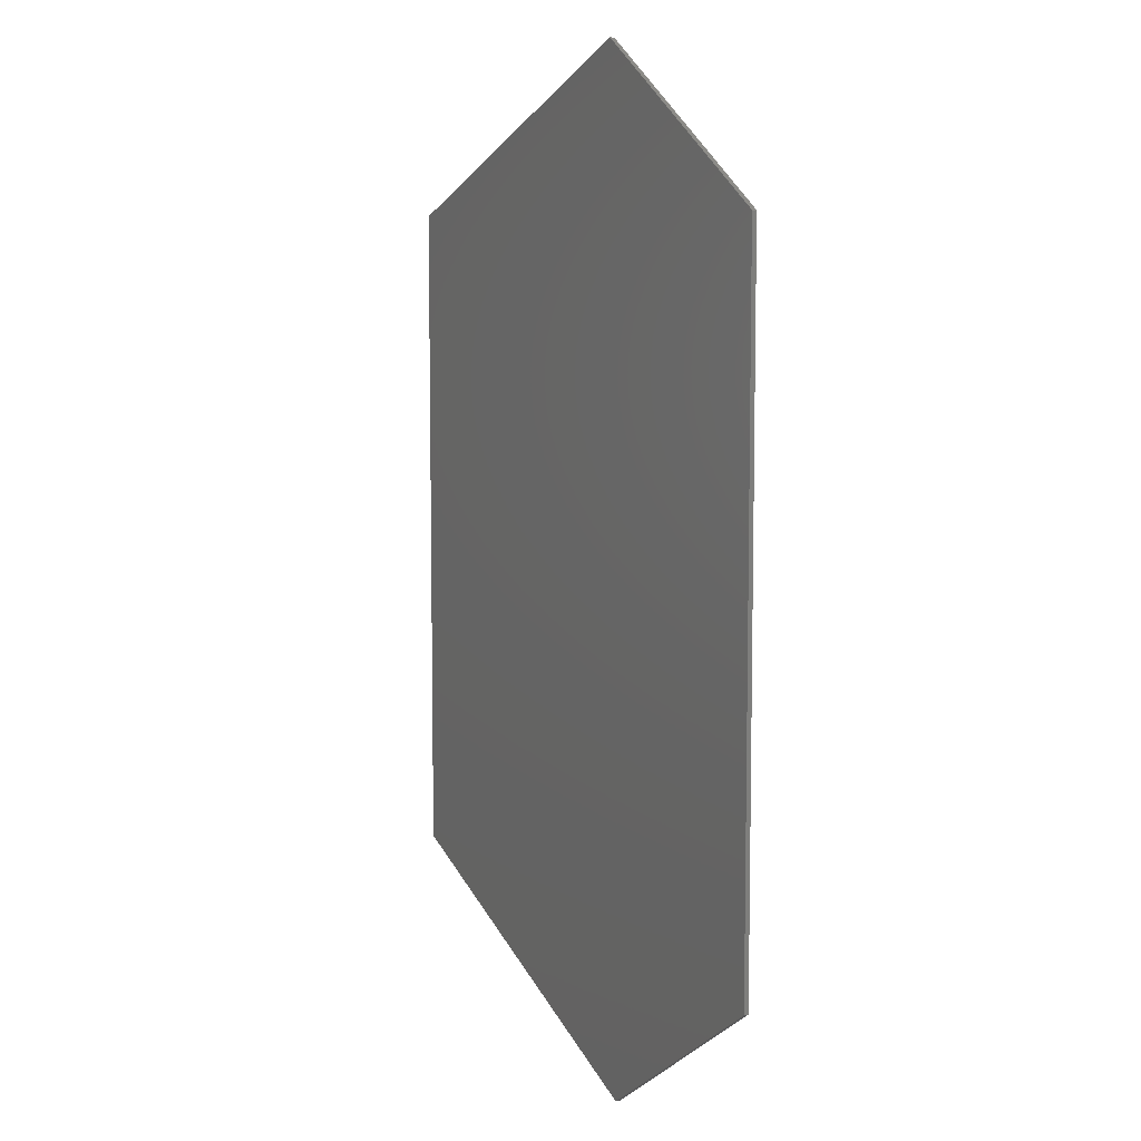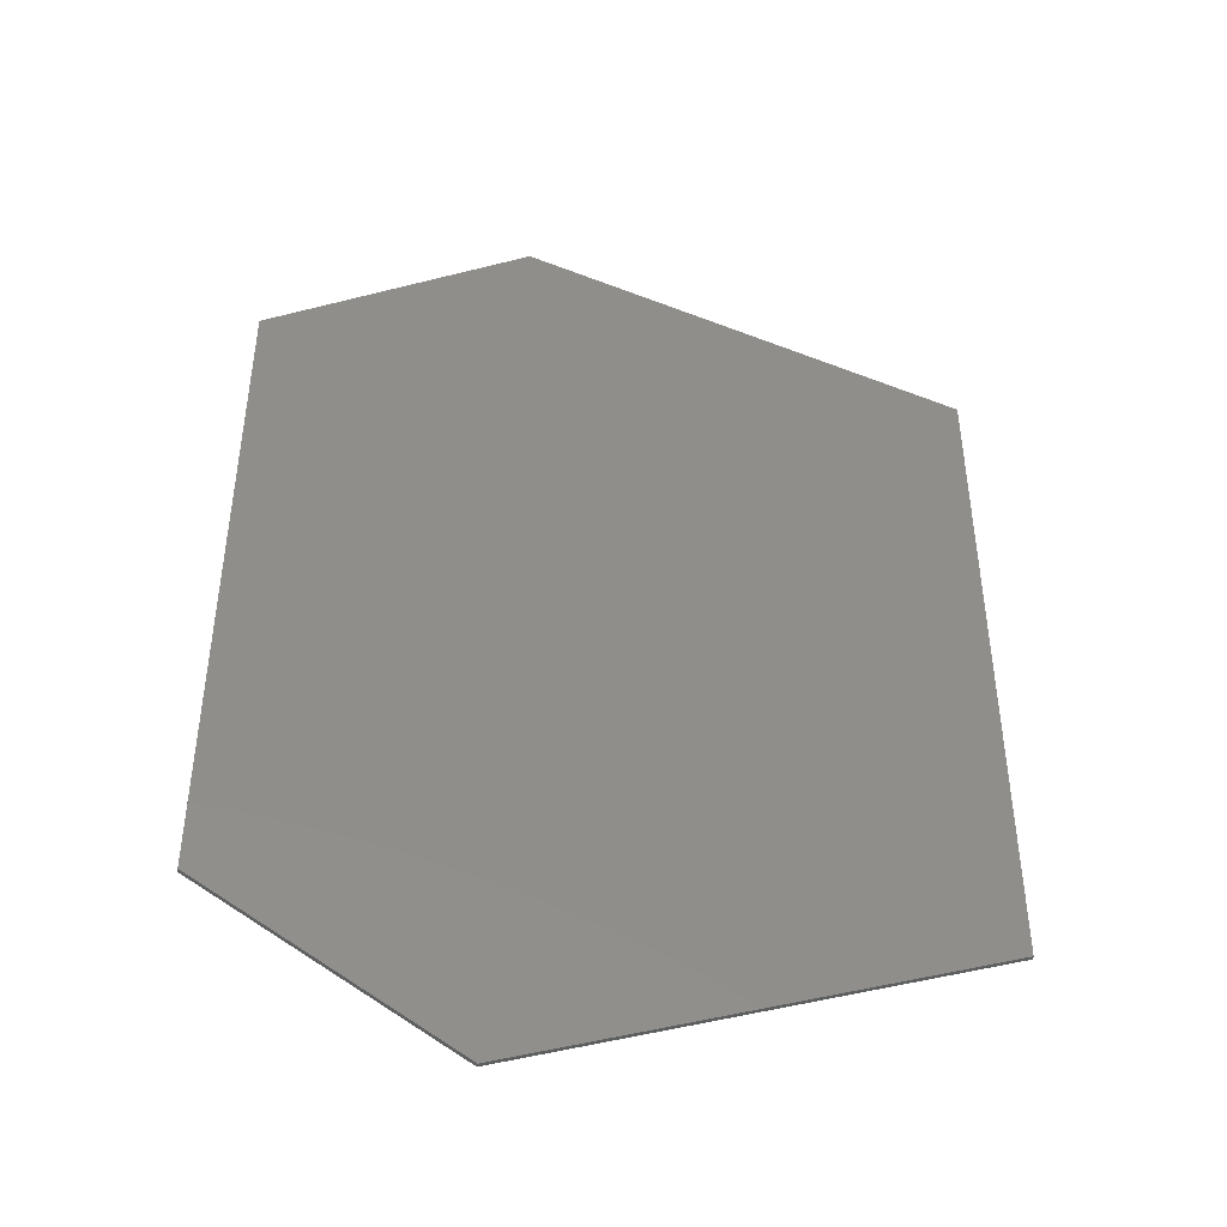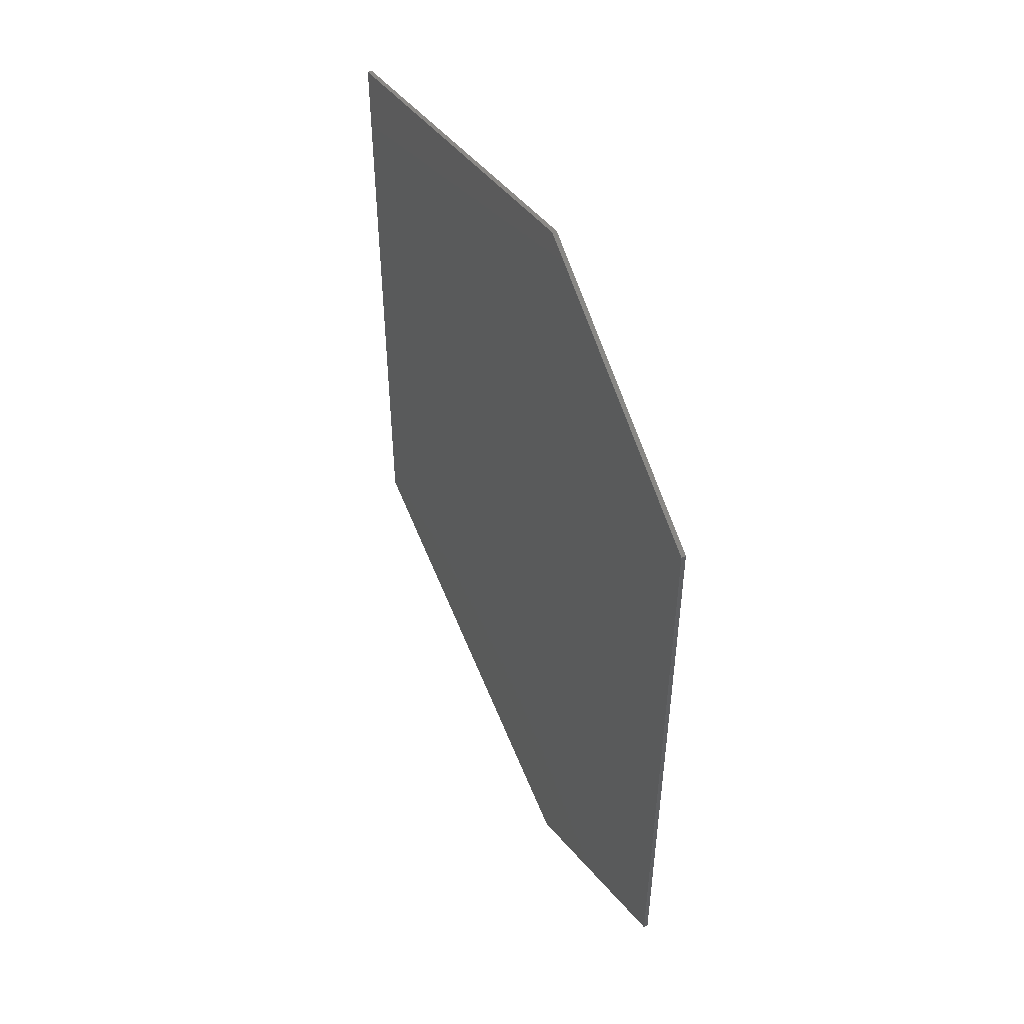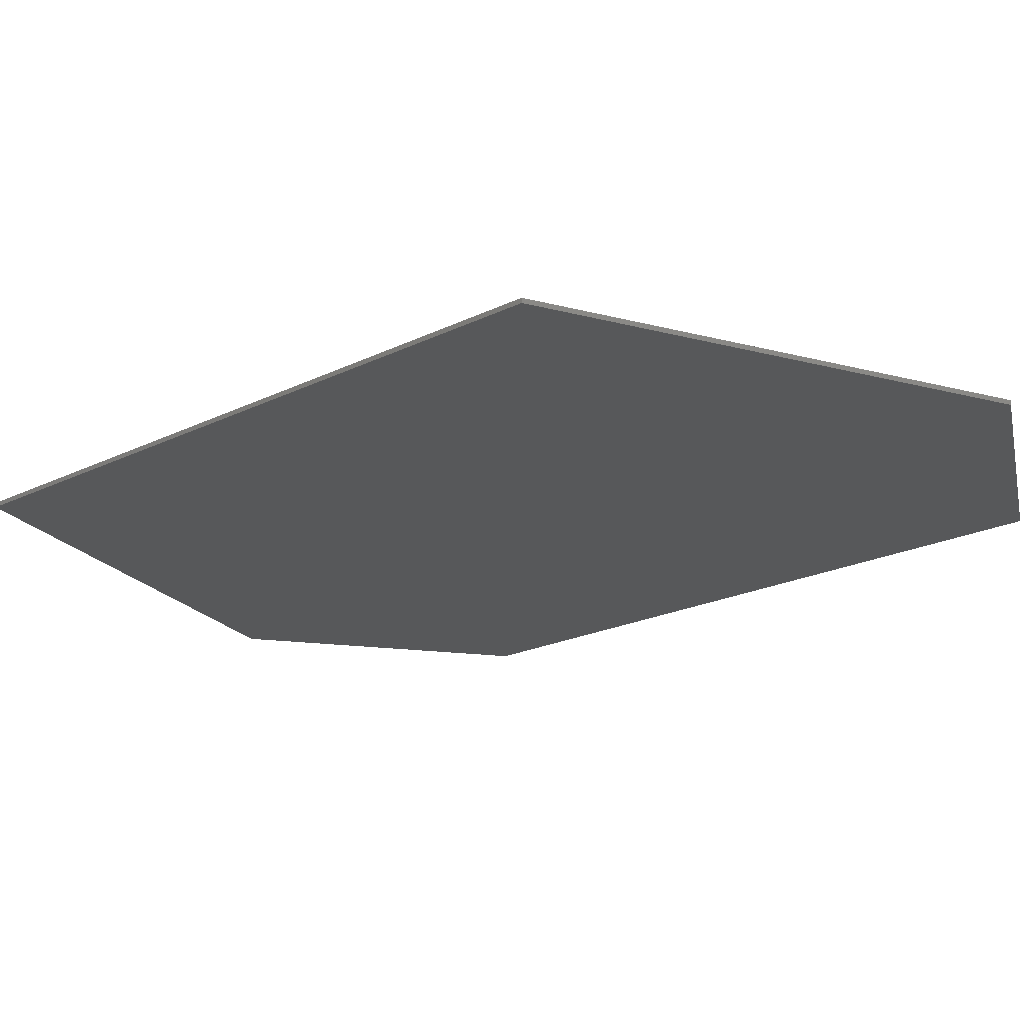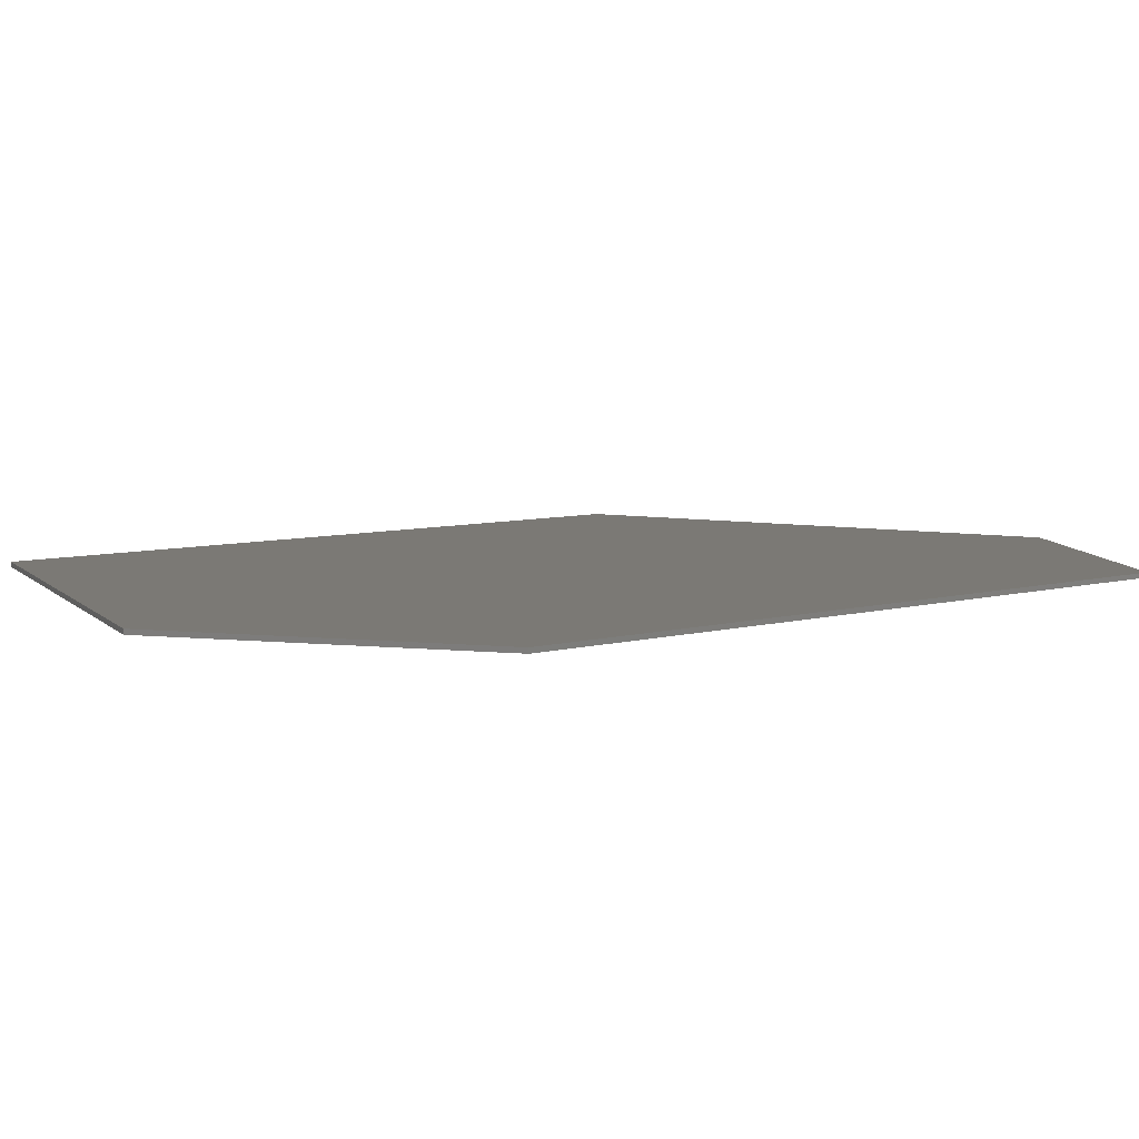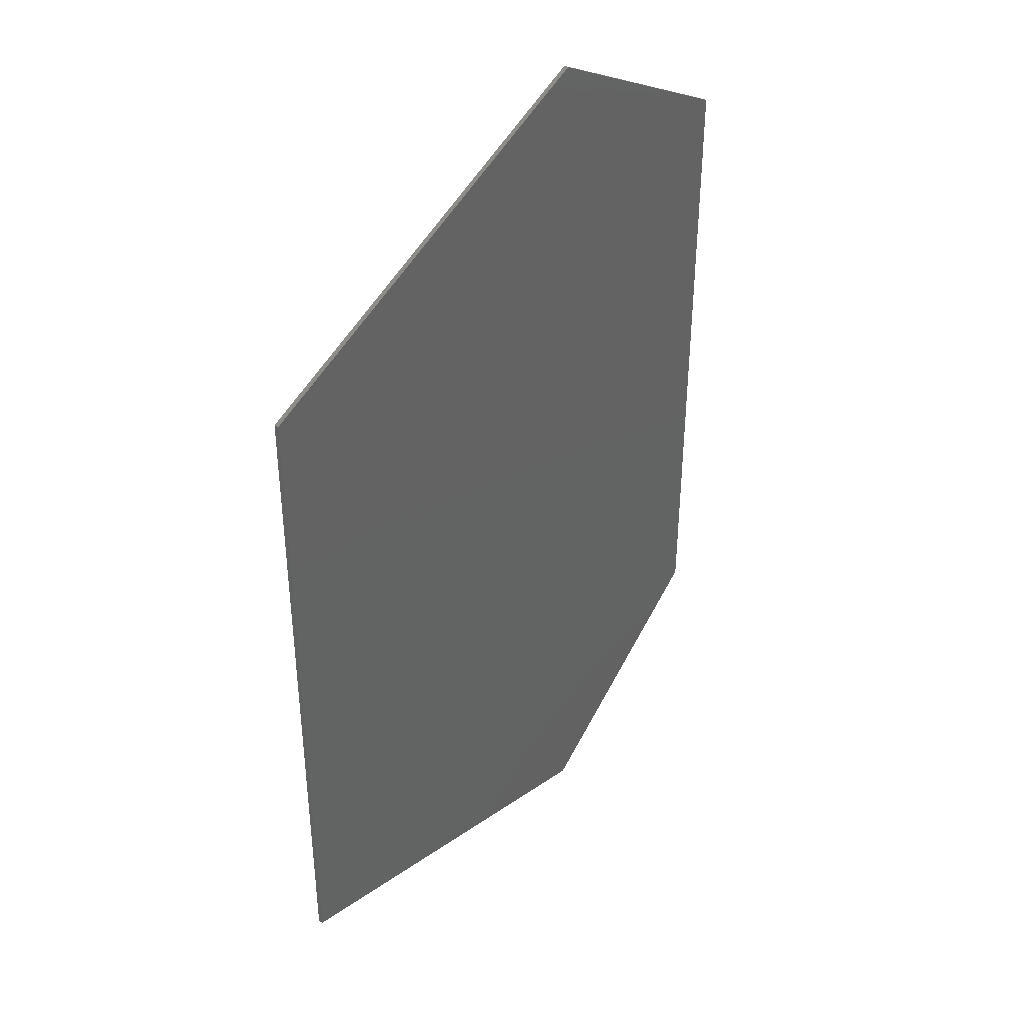
<metadata>
{"format":"stl","ext":"stl","renderer":"f3d","projection":"perspective","resolution":1024,"background":"white","views":[{"elev":7.8,"azim":-115.5,"up":"+Y"},{"elev":-44.5,"azim":-9.4,"up":"+Y"},{"elev":51.9,"azim":-115.1,"up":"+Y"},{"elev":-19.4,"azim":133.4,"up":"+Z"},{"elev":6.5,"azim":-131.0,"up":"+Z"},{"elev":40.6,"azim":126.2,"up":"+Y"}]}
</metadata>
<code>
# stl→obj: 12 verts, 20 faces
v -2 -2 0
v -30 16 0
v 50 16 0
v -30 94 0
v 50 94 0
v 0 112 0
v 50 16 0.5
v -30 16 0.5
v -2 -2 0.5
v 50 94 0.5
v -30 94 0.5
v 0 112 0.5
f 1 2 3
f 3 4 5
f 2 4 3
f 5 4 6
f 7 8 9
f 10 11 7
f 7 11 8
f 12 11 10
f 1 8 2
f 1 9 8
f 3 9 1
f 3 7 9
f 5 7 3
f 5 10 7
f 6 10 5
f 6 12 10
f 4 12 6
f 4 11 12
f 2 11 4
f 2 8 11

</code>
